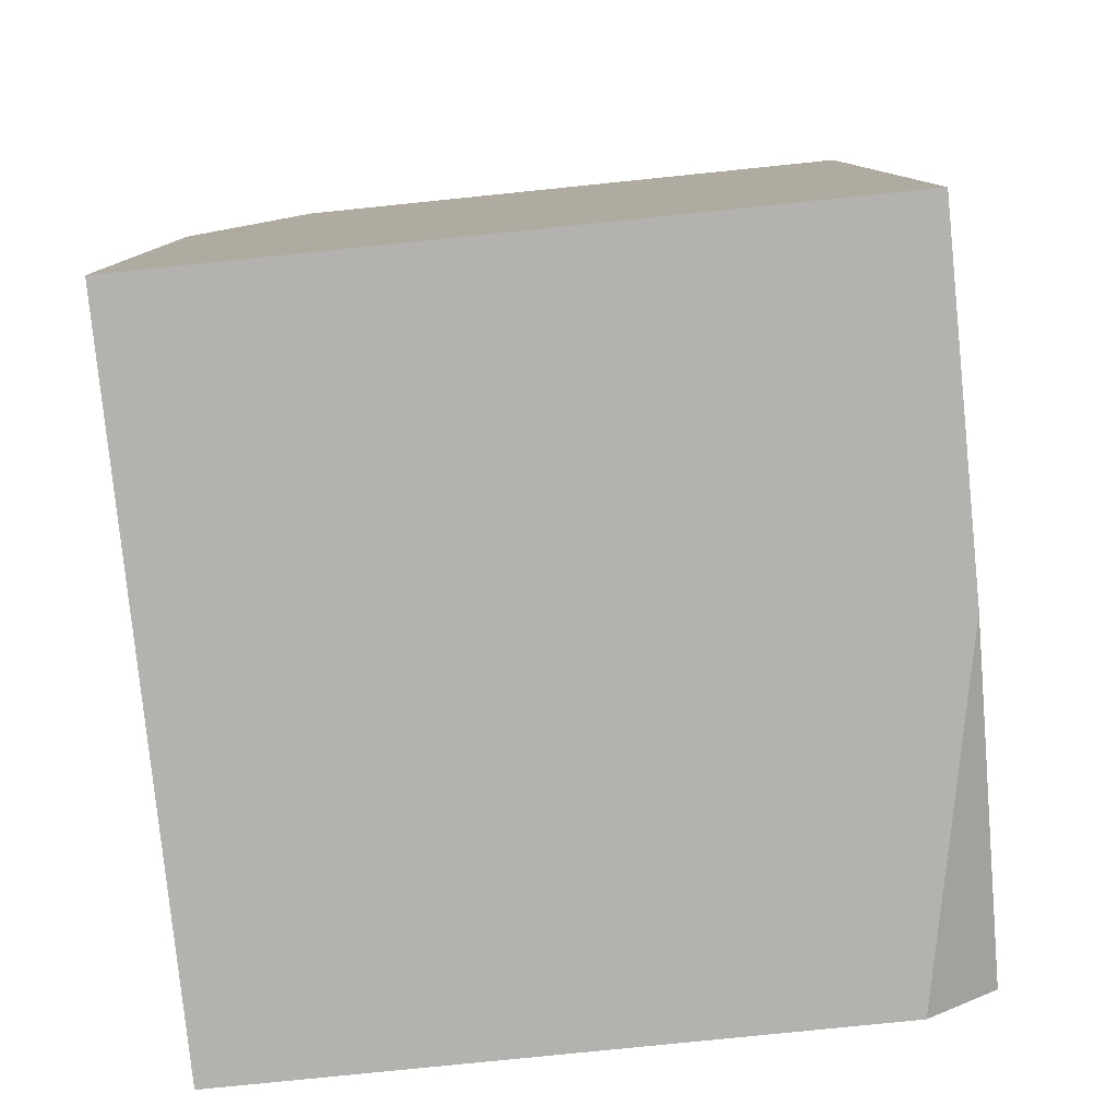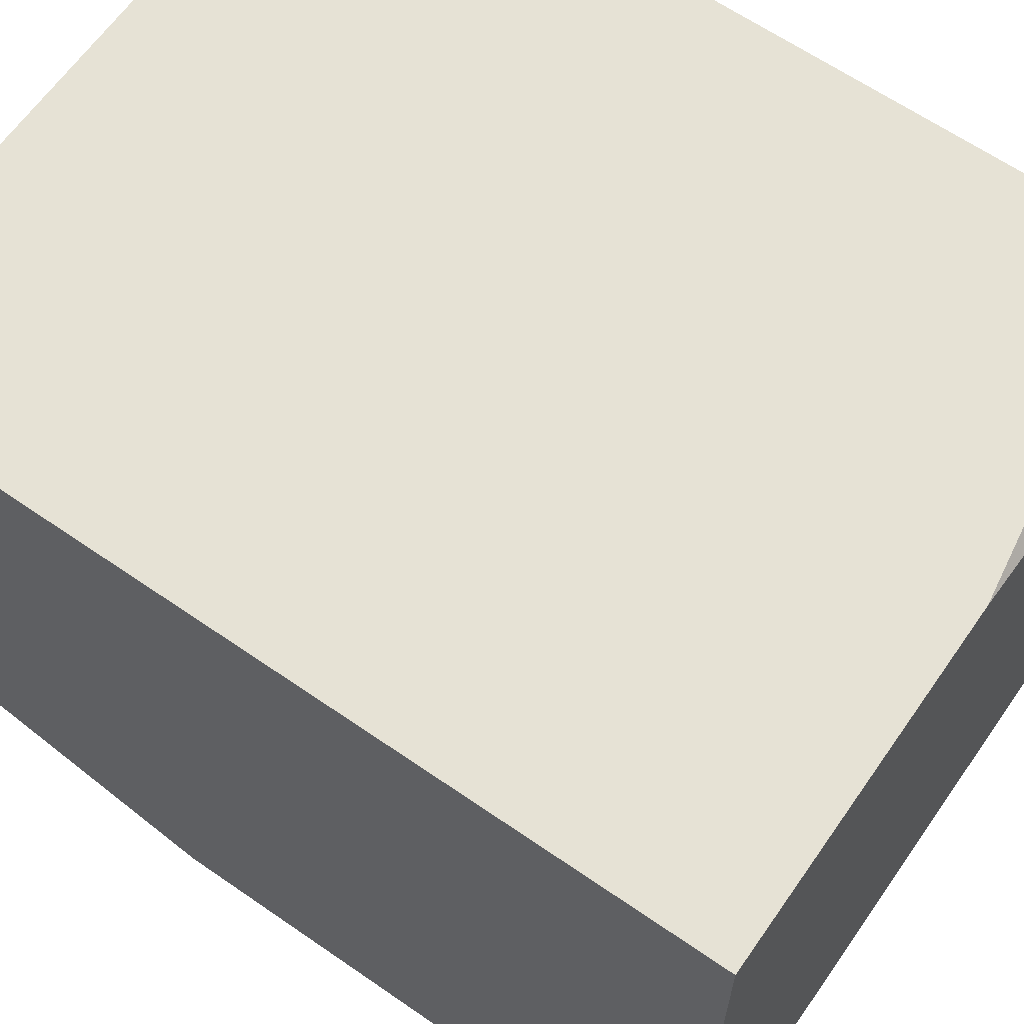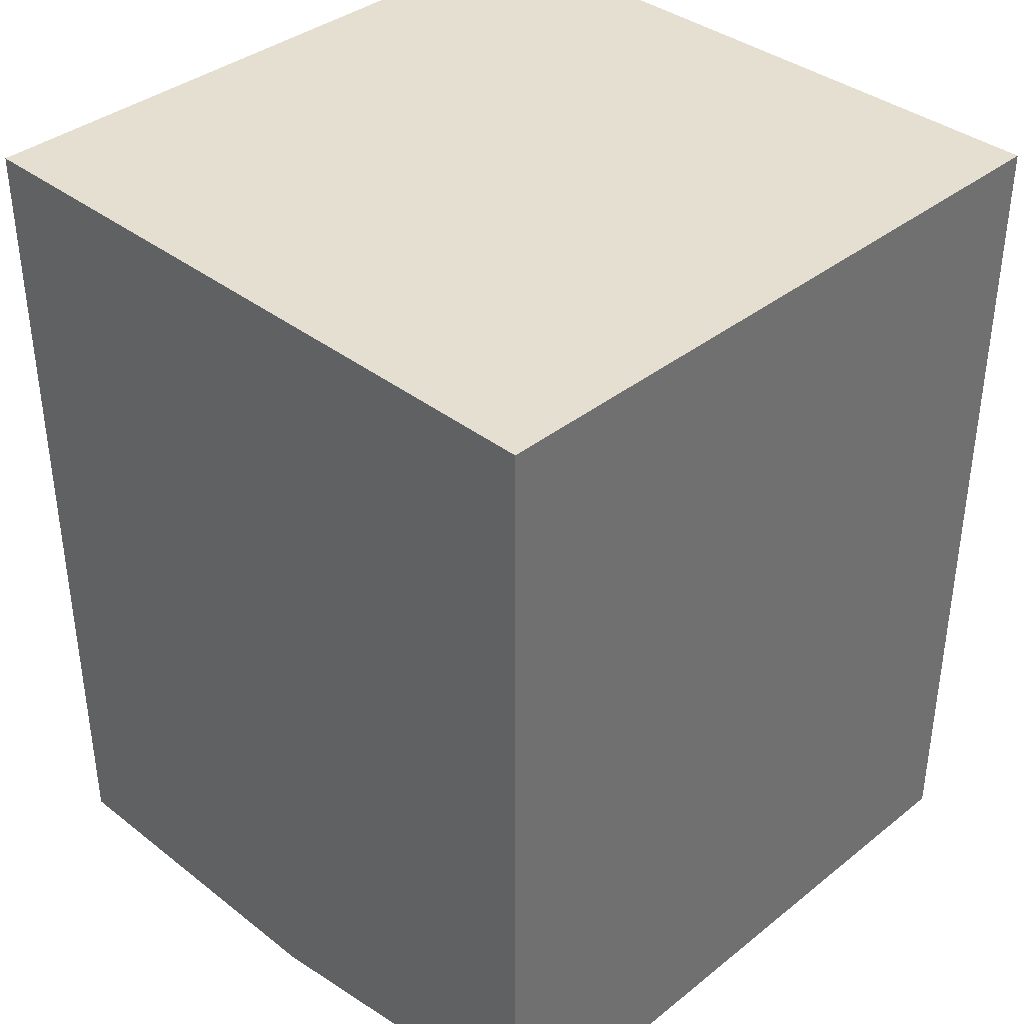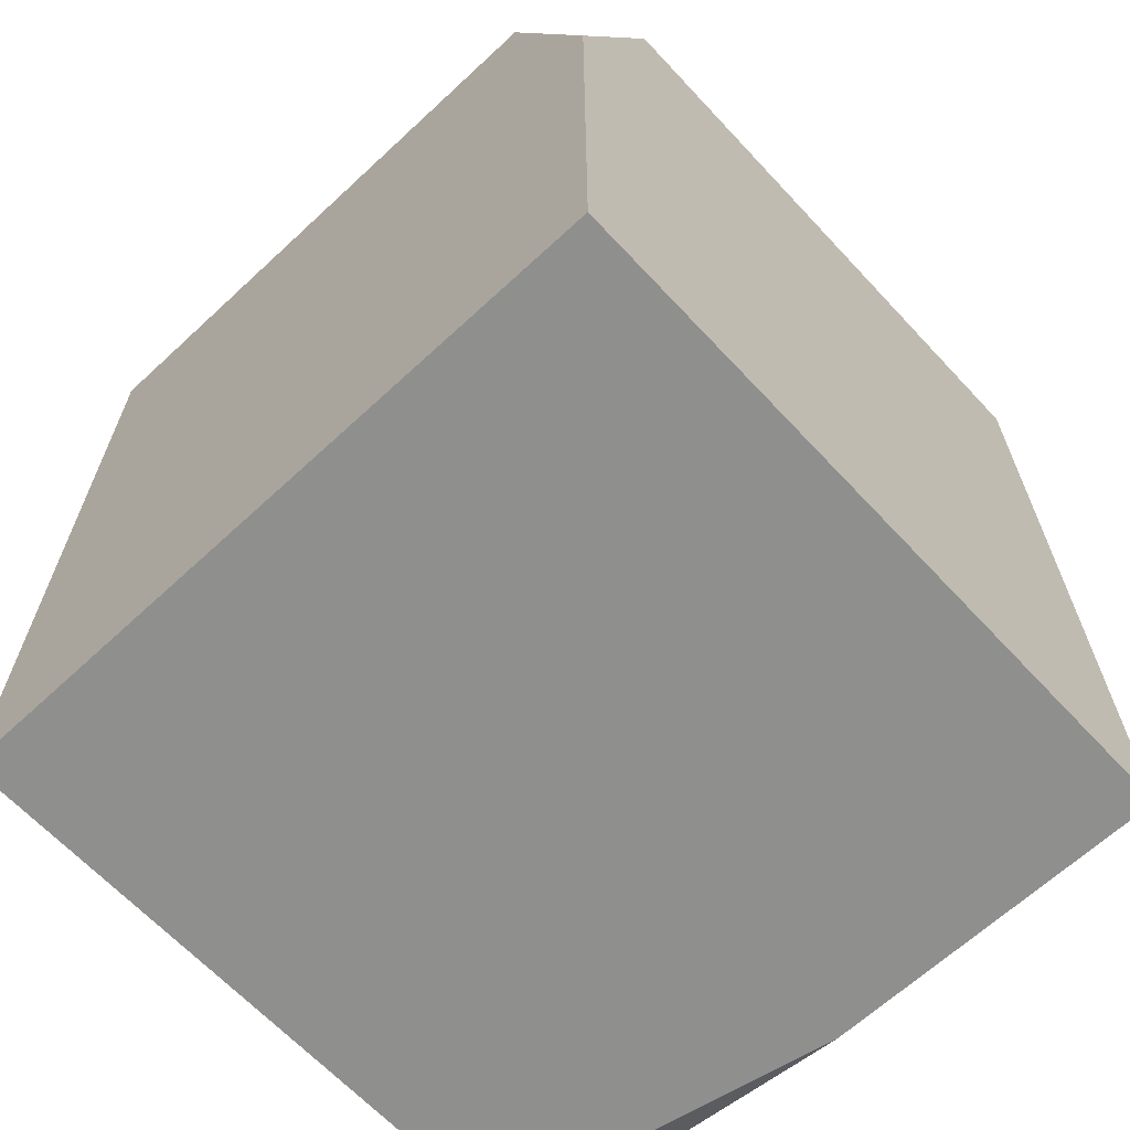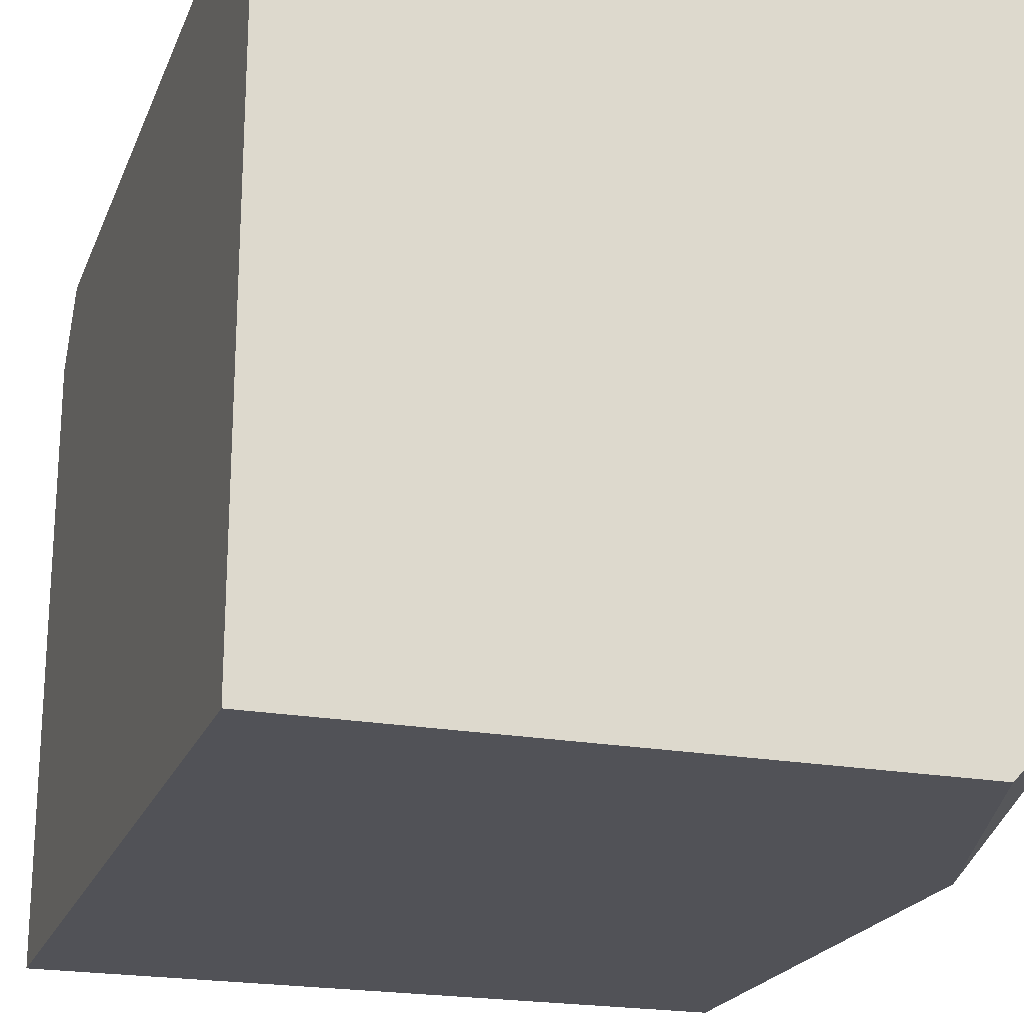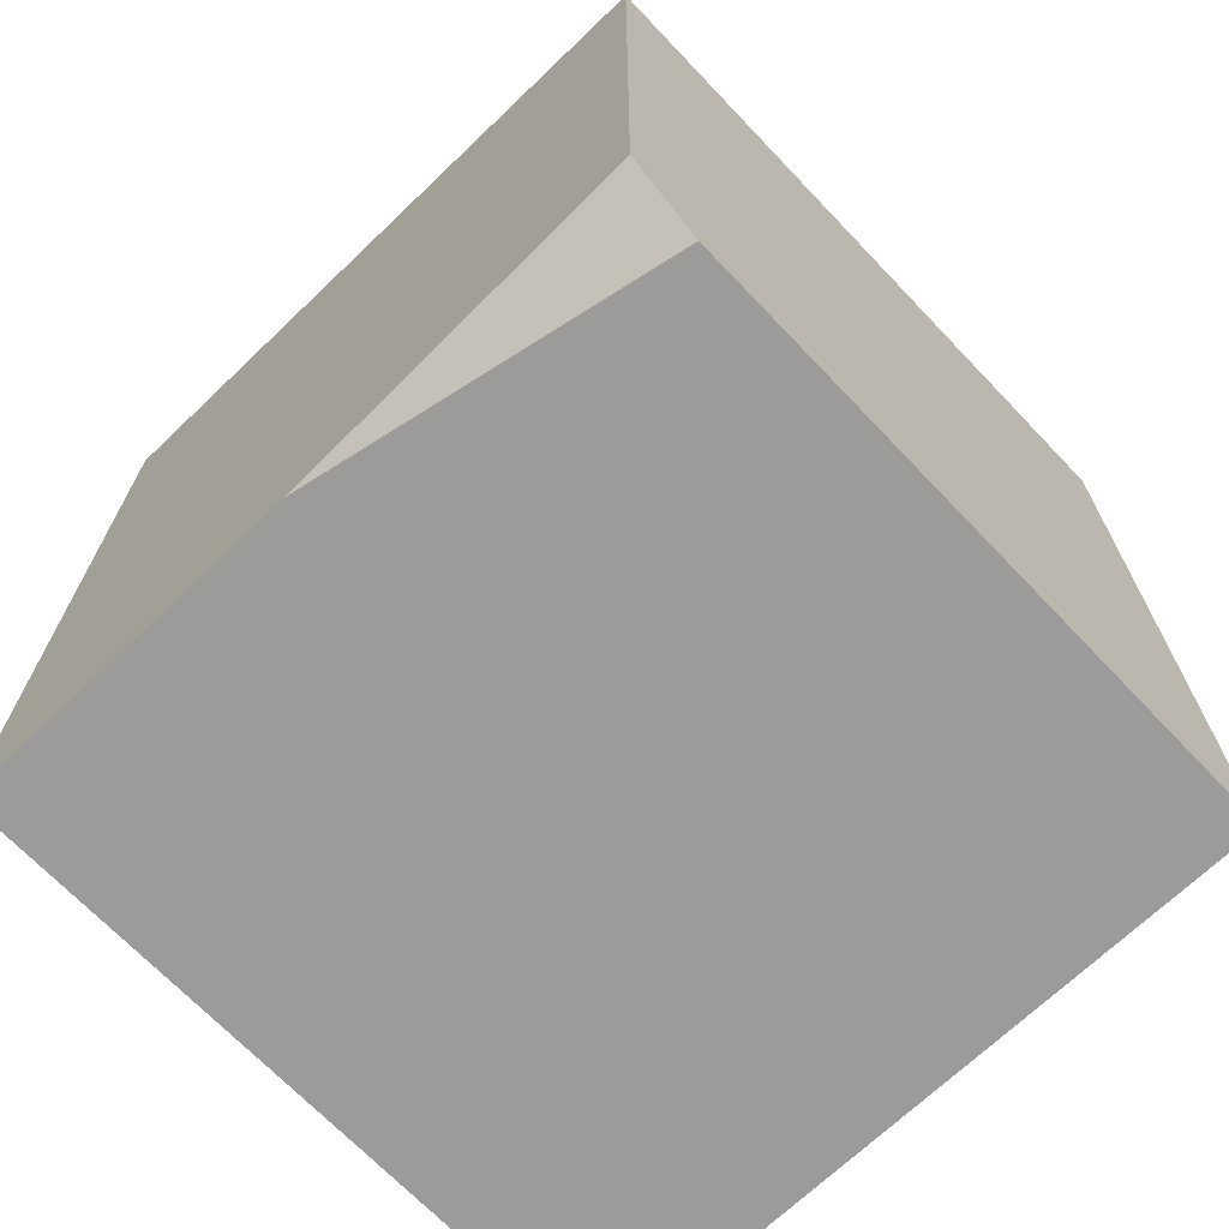
<metadata>
{"format":"obj","ext":"obj","renderer":"f3d","projection":"perspective","resolution":1024,"background":"white","views":[{"elev":-79.7,"azim":-84.2,"up":"+Y"},{"elev":63.9,"azim":-55.1,"up":"+Z"},{"elev":37.5,"azim":44.7,"up":"+Y"},{"elev":-65.3,"azim":-137.0,"up":"+Y"},{"elev":-21.4,"azim":162.2,"up":"+Z"},{"elev":-69.7,"azim":43.7,"up":"+Y"}]}
</metadata>
<code>
g _Combined_Vis16_0
v 20.4 -36.5 -17.68
v 20 -36.5 -17.6
v 20.4 -36.44 -17.6
v 19.6 -35.84 -18.4
v 19.71 -35.5 -18.4
v 19.6 -35.5 -18.29
v 20.4 -35.5 -17.6
v 19.71 -35.5 -18.4
v 20.4 -35.5 -18.4
v 19.6 -35.5 -17.6
v 19.6 -35.5 -18.29
v 19.6 -36.5 -17.6
v 20.4 -36.5 -18.4
v 19.6 -36.5 -18.4
v 20 -36.5 -17.6
v 20.4 -36.5 -17.68
v 19.6 -35.5 -17.6
v 20.4 -35.5 -17.6
v 19.6 -36.5 -17.6
v 20.4 -36.44 -17.6
v 20 -36.5 -17.6
v 20.4 -35.5 -18.4
v 20.4 -36.44 -17.6
v 20.4 -35.5 -17.6
v 20.4 -36.5 -18.4
v 20.4 -36.5 -17.68
v 19.71 -35.5 -18.4
v 20.4 -36.5 -18.4
v 20.4 -35.5 -18.4
v 19.6 -35.84 -18.4
v 19.6 -36.5 -18.4
v 19.6 -35.5 -17.6
v 19.6 -35.84 -18.4
v 19.6 -35.5 -18.29
v 19.6 -36.5 -17.6
v 19.6 -36.5 -18.4
g _Combined_Vis16_0_0
f 3 2 1
f 6 5 4
f 9 8 7
f 7 8 10
f 10 8 11
f 14 13 12
f 13 15 12
f 16 15 13
f 19 18 17
f 20 18 19
f 21 20 19
f 24 23 22
f 22 23 25
f 23 26 25
f 29 28 27
f 27 28 30
f 30 28 31
f 34 33 32
f 32 33 35
f 33 36 35

</code>
